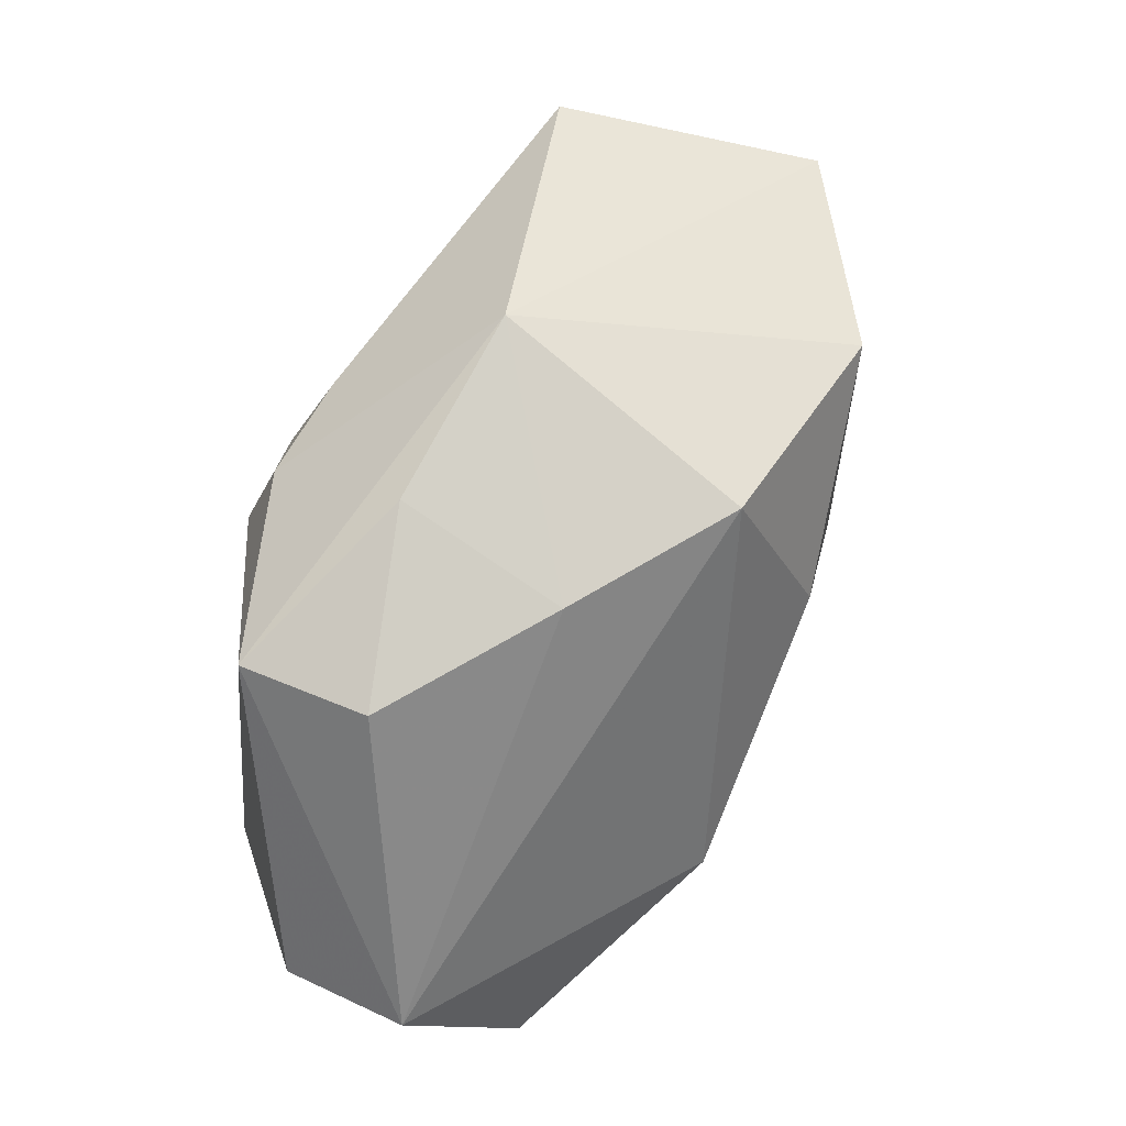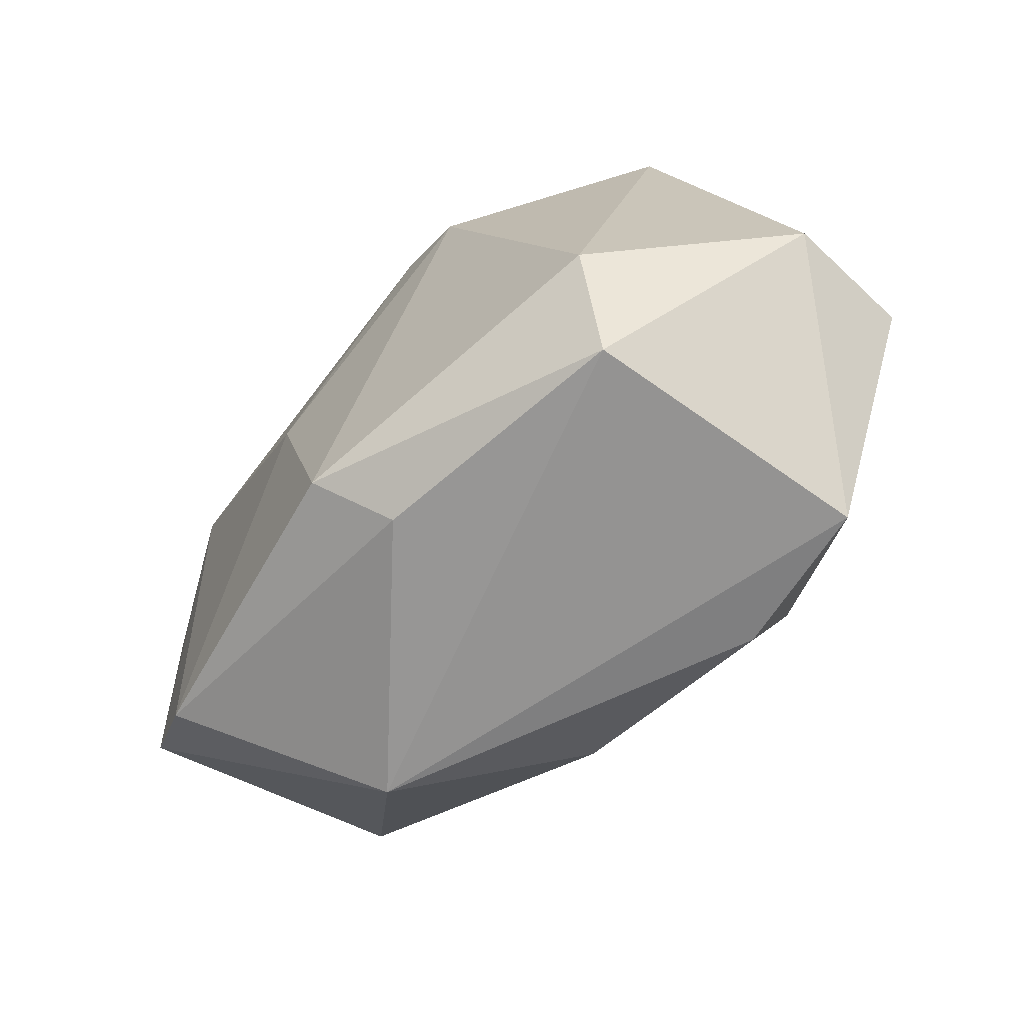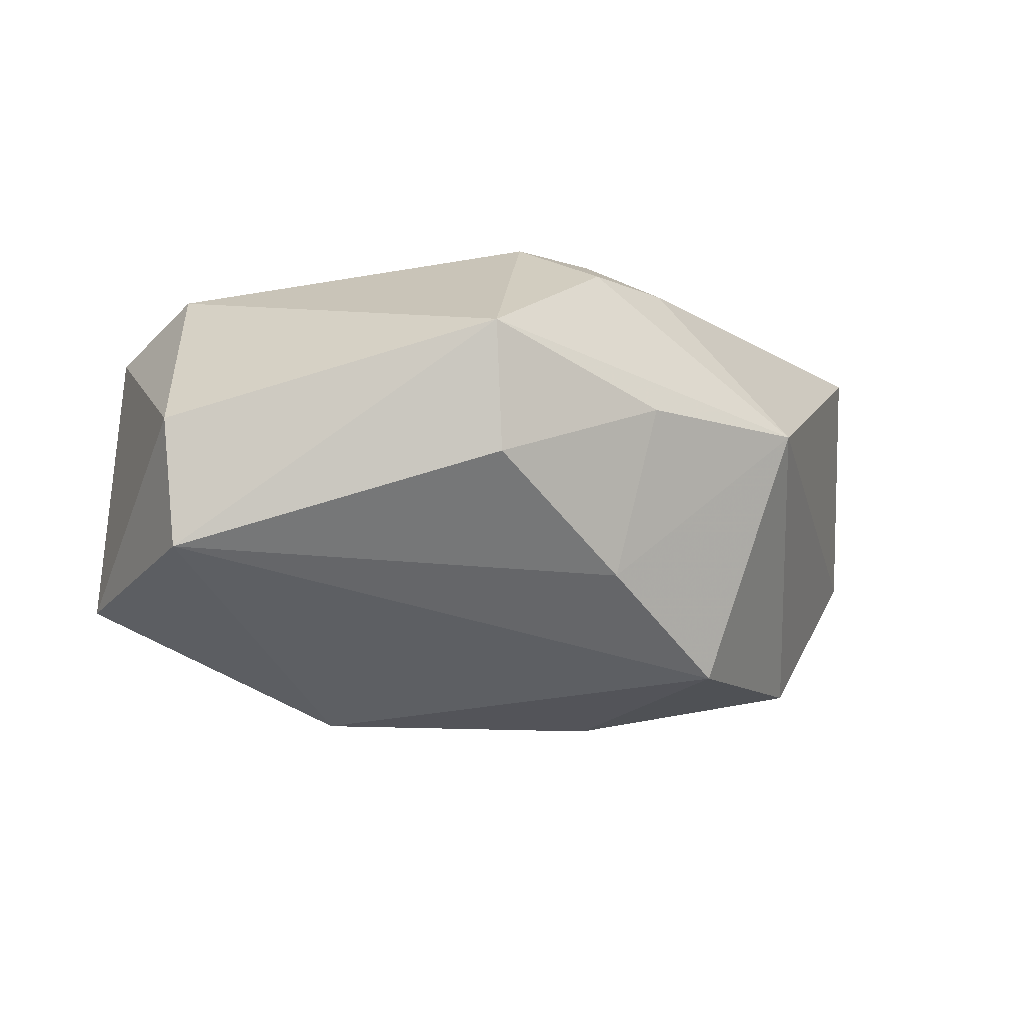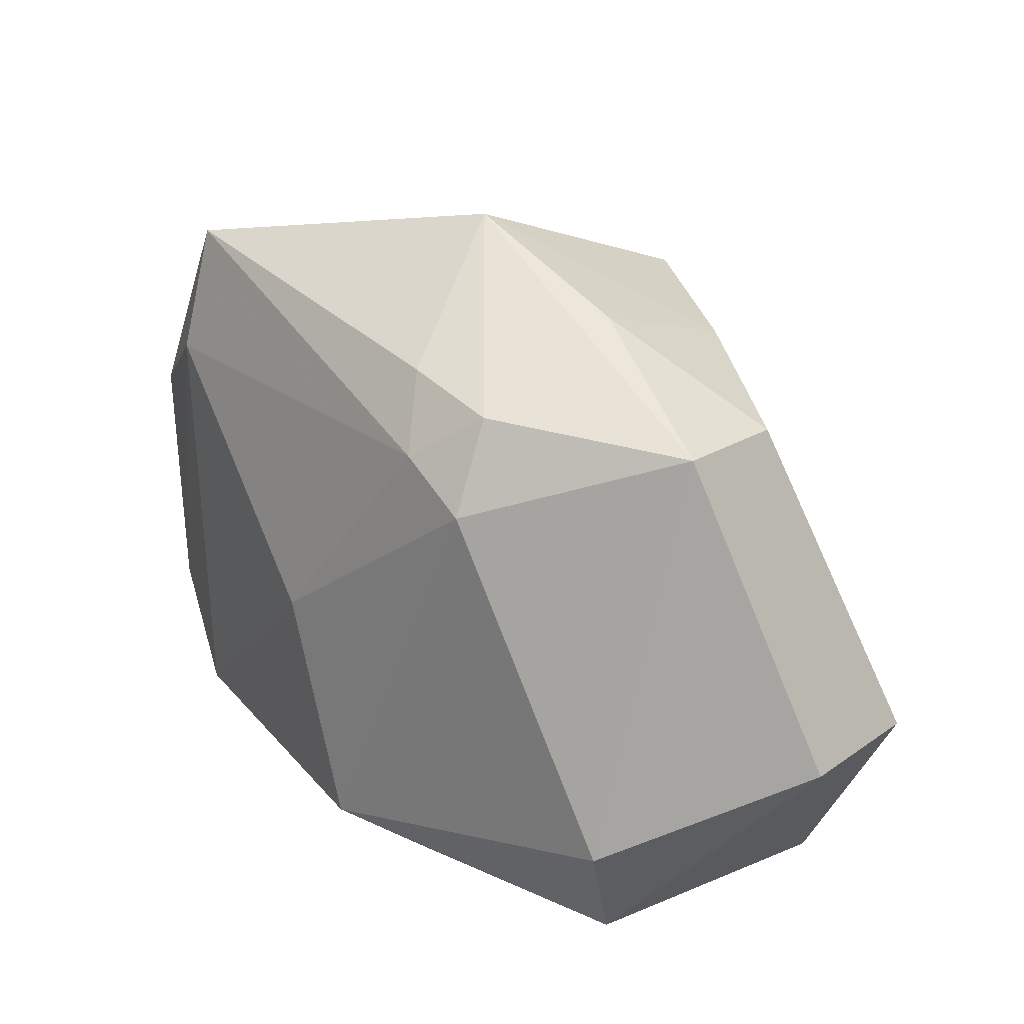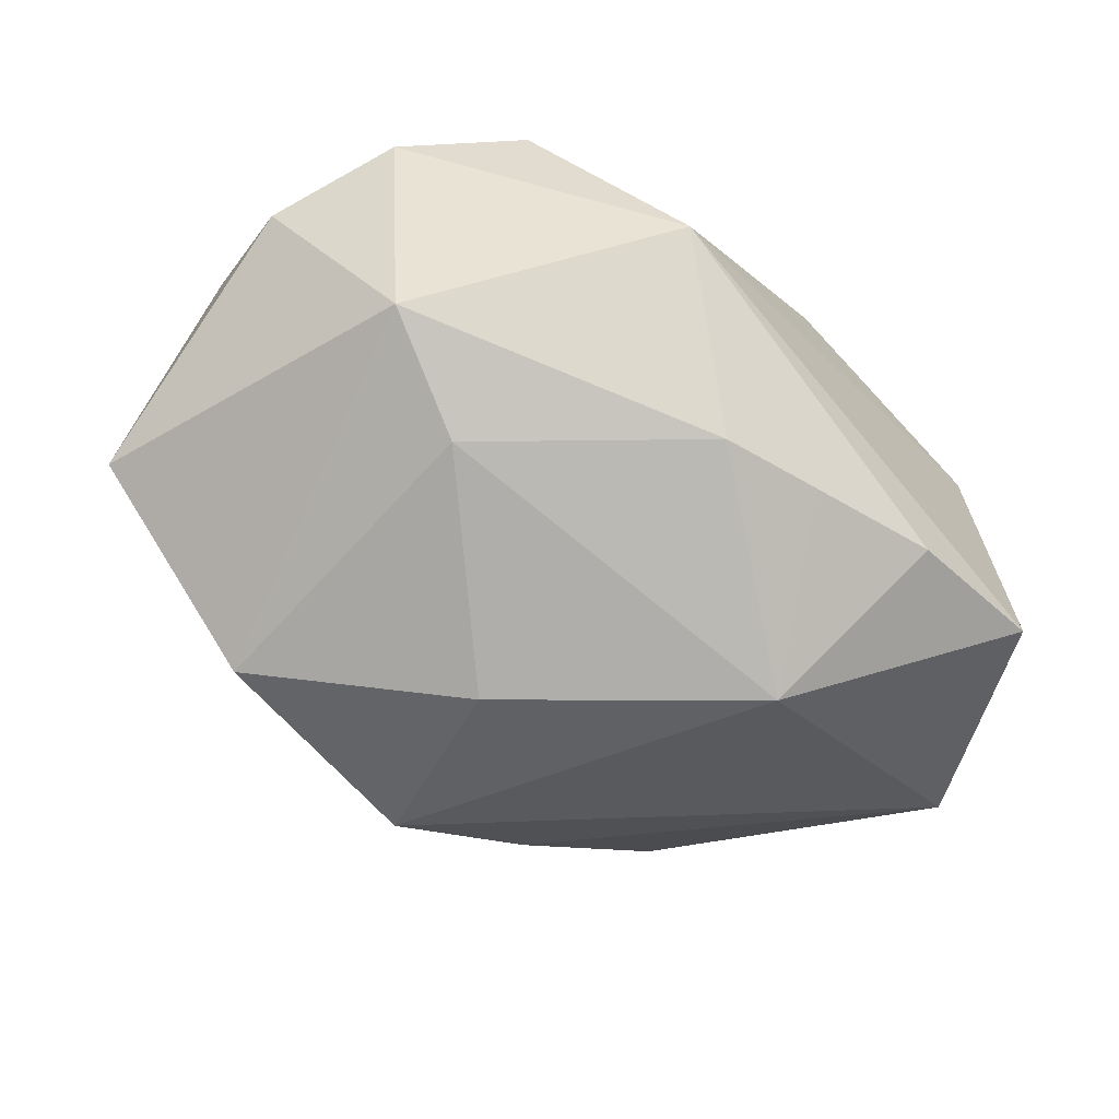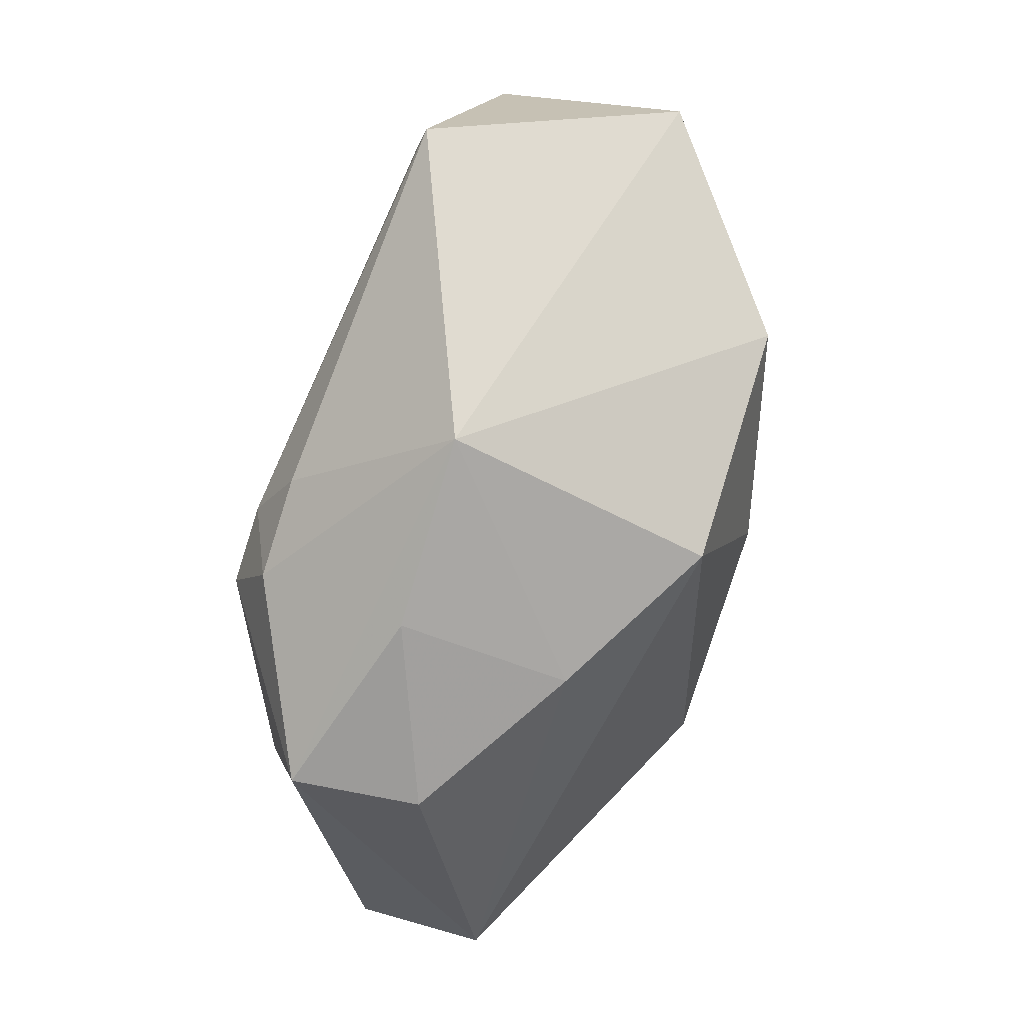
<metadata>
{"format":"obj","ext":"obj","renderer":"f3d","projection":"perspective","resolution":1024,"background":"white","views":[{"elev":52.3,"azim":120.3,"up":"+Y"},{"elev":-66.8,"azim":46.9,"up":"+Y"},{"elev":-9.6,"azim":117.5,"up":"+Z"},{"elev":19.3,"azim":44.2,"up":"+Y"},{"elev":-62.5,"azim":-48.7,"up":"+Z"},{"elev":78.9,"azim":106.4,"up":"+Y"}]}
</metadata>
<code>
v -0.03497 0.0101 0.009813
v 0.0285 0.01576 -0.001634
v -0.01611 0.02239 -0.01853
v 0.002043 -0.02553 0.01299
v 0.01302 -0.009823 -0.02193
v -0.01895 -0.003881 -0.01668
v 0.01425 0.009997 0.01945
v 0.001209 0.03009 0.003054
v -0.02652 -0.01797 0.01249
v 0.00828 0.01374 0.01894
v 0.02633 -0.02621 -0.01221
v -0.002702 0.007847 -0.02205
v 0.003365 0.02301 -0.01822
v 0.006232 0.01993 0.01591
v 0.003601 -0.02218 -0.01495
v -0.03292 0.02236 -0.006259
v -0.01596 -0.02621 -0.002581
v -0.03745 0.0007182 0.004678
v -0.02902 -0.006943 -0.01212
v 0.01379 -0.0254 -0.01474
v 0.02958 0.01583 0.008964
v 0.01569 0.02369 0.003375
v -0.004509 -0.01957 -0.0151
v 0.01412 0.01756 0.01617
v 0.03791 -0.01062 0.001854
v 0.02327 -0.02621 0.01099
v -0.0001721 -0.001125 0.01938
v -0.001421 -0.02135 0.01873
v -0.03418 -0.00978 0.009382
v 0.03775 -0.009512 -0.008856
v 0.0158 0.01991 -0.01044
v -0.006288 -0.002805 0.01945
v 0.02566 -0.0176 0.01538
v -0.02531 0.01591 0.01504
v -0.02393 0.02648 0.01313
f 28 7 27
f 3 16 8
f 33 26 25
f 25 21 33
f 33 21 7
f 33 7 28
f 28 26 33
f 4 26 28
f 4 17 26
f 28 9 4
f 4 9 17
f 6 3 12
f 1 16 18
f 25 26 11
f 11 17 20
f 26 17 11
f 30 21 25
f 25 11 30
f 22 31 8
f 8 21 22
f 12 3 13
f 31 30 13
f 8 31 13
f 13 3 8
f 17 9 29
f 29 1 18
f 29 9 34
f 34 1 29
f 19 29 18
f 17 29 19
f 18 16 19
f 19 23 17
f 6 23 19
f 16 3 19
f 3 6 19
f 7 21 24
f 24 10 7
f 14 10 24
f 24 21 8
f 8 14 24
f 16 1 35
f 35 1 34
f 8 16 35
f 35 14 8
f 34 10 35
f 35 10 14
f 32 10 34
f 28 27 32
f 32 27 7
f 7 10 32
f 32 9 28
f 34 9 32
f 31 22 2
f 2 22 21
f 2 30 31
f 21 30 2
f 20 17 15
f 17 23 15
f 5 13 30
f 5 30 11
f 12 13 5
f 5 11 20
f 20 15 5
f 5 6 12
f 5 23 6
f 5 15 23

</code>
